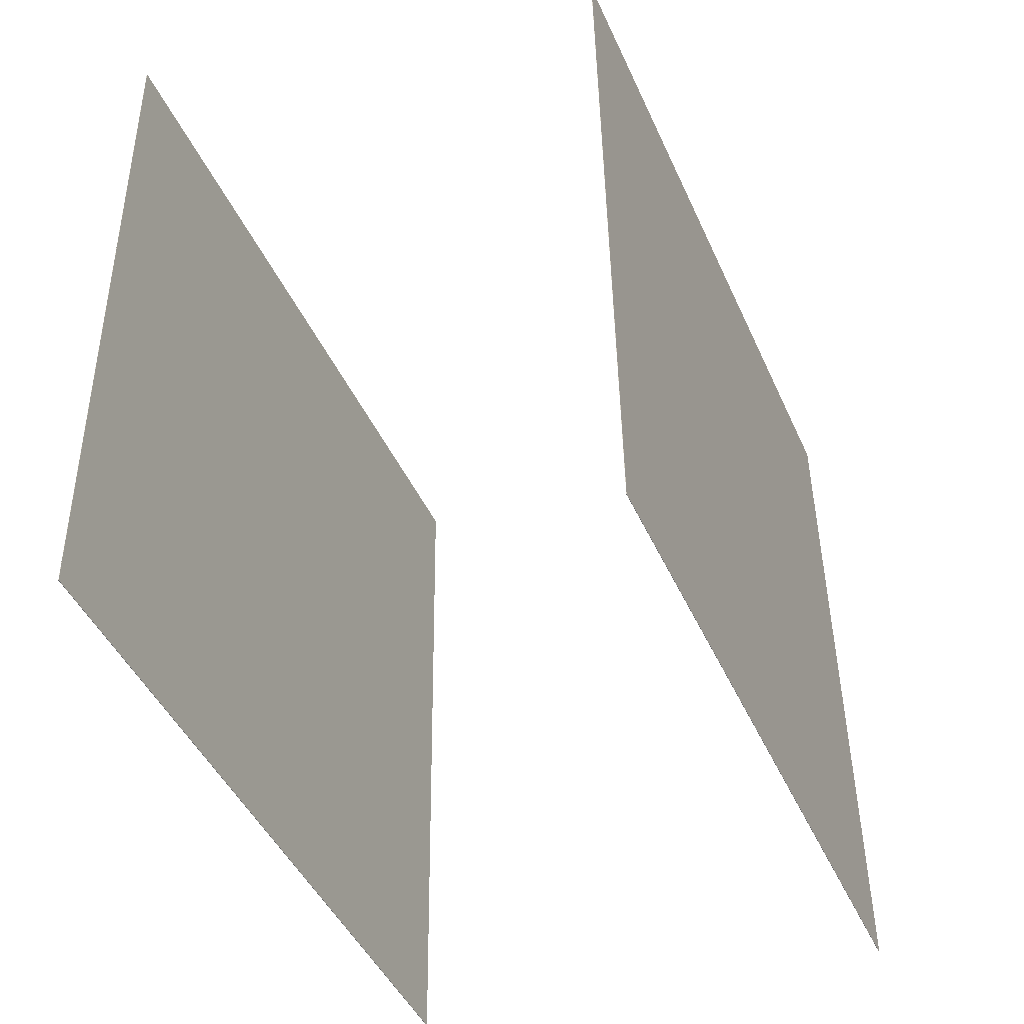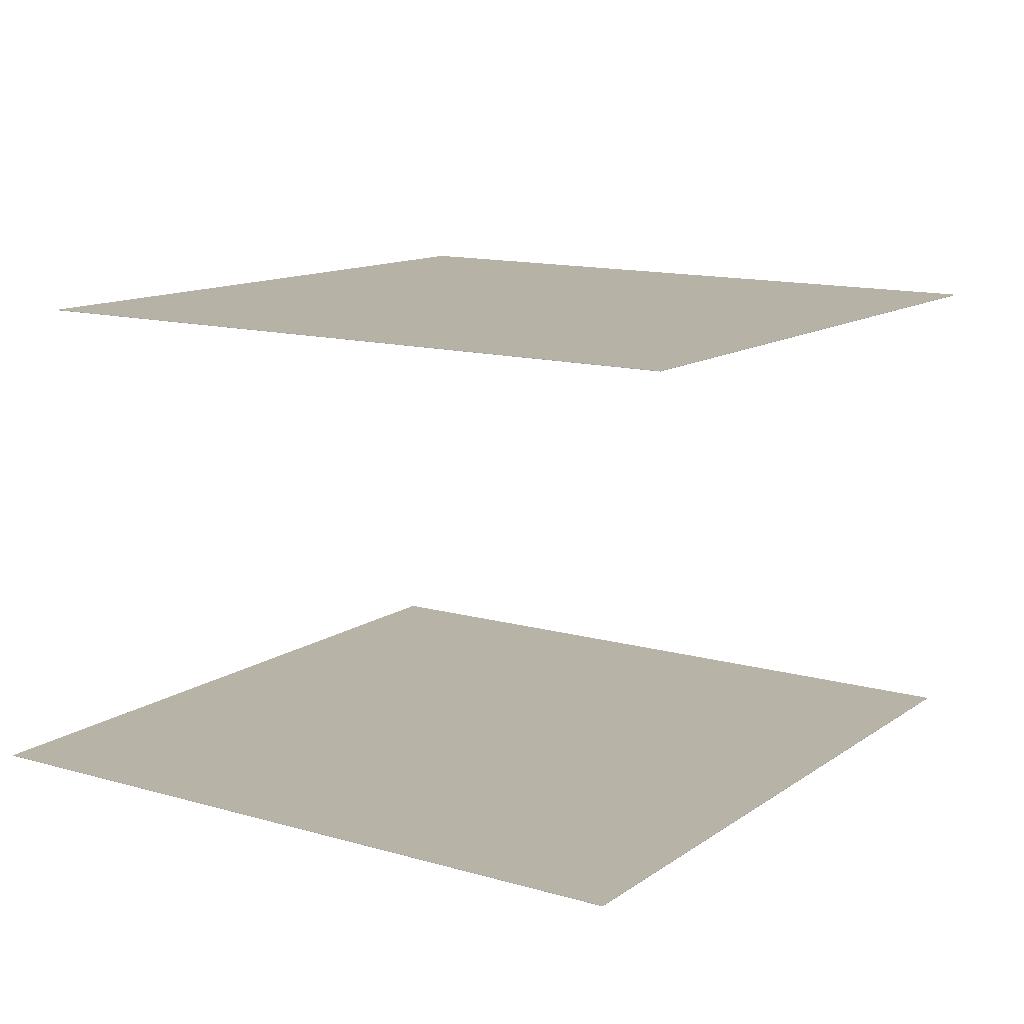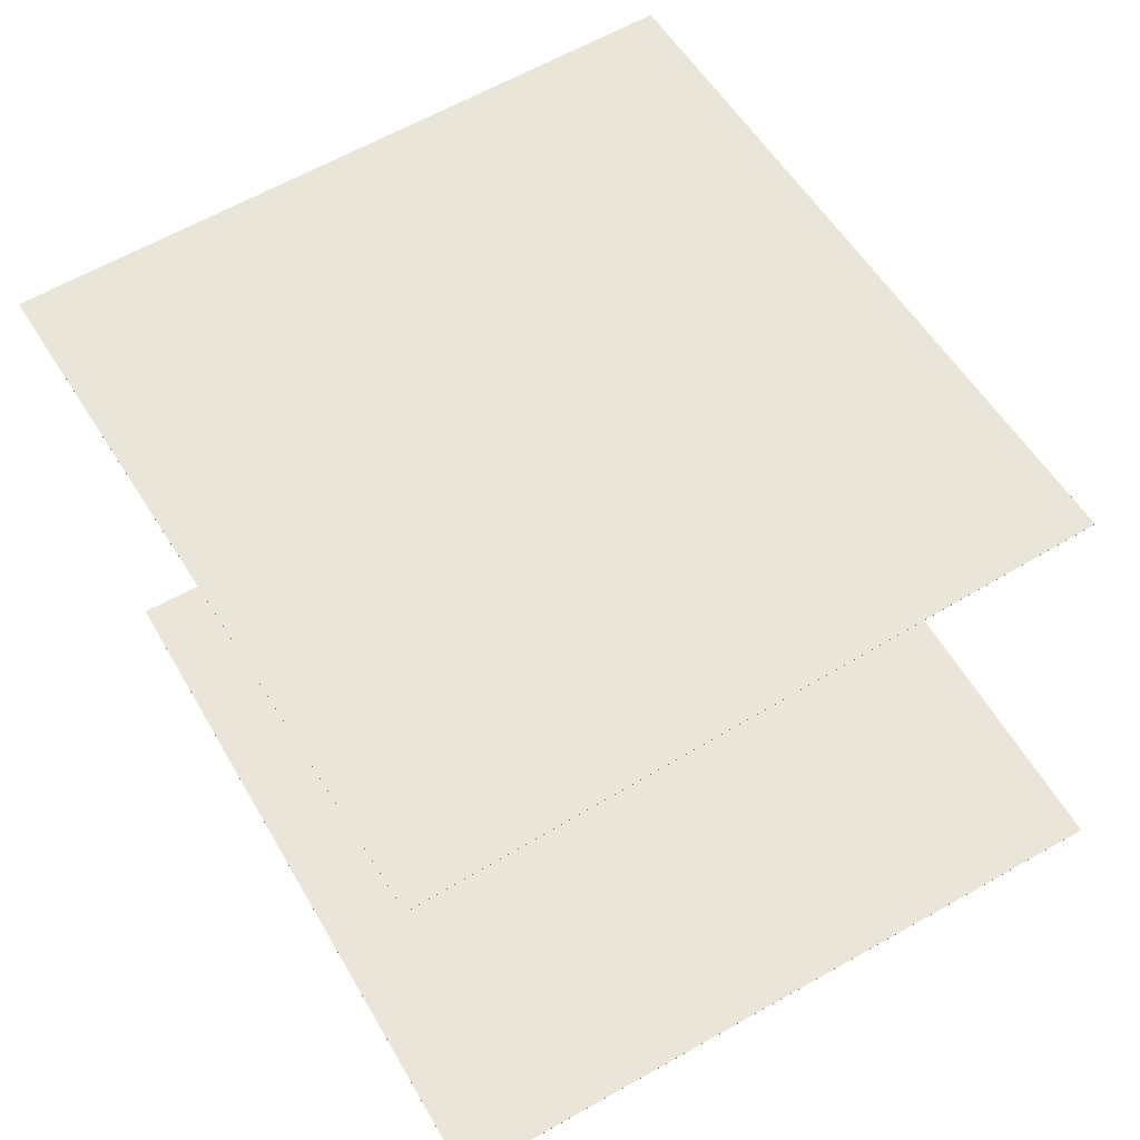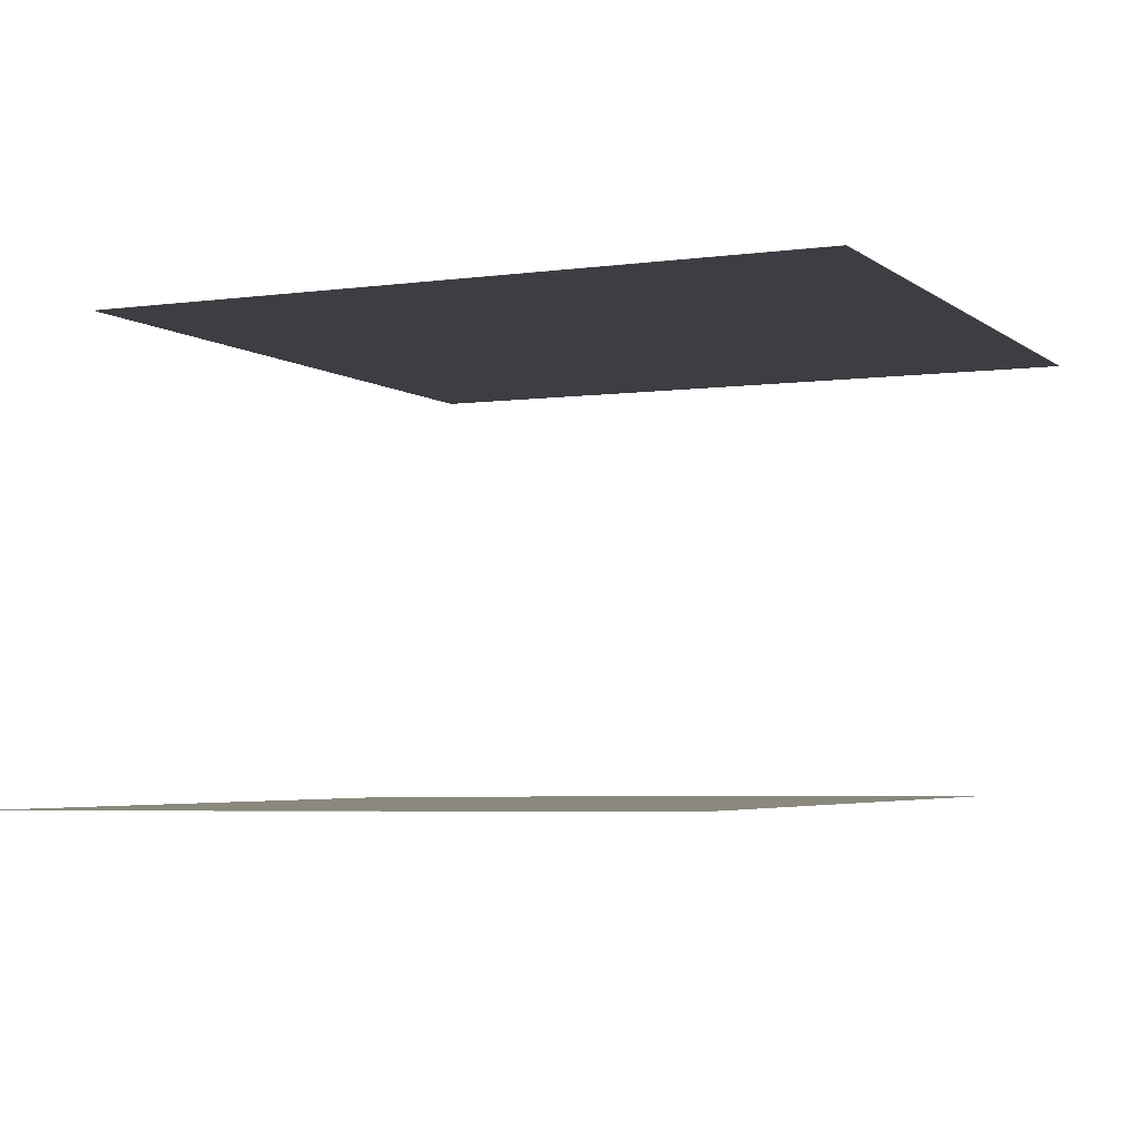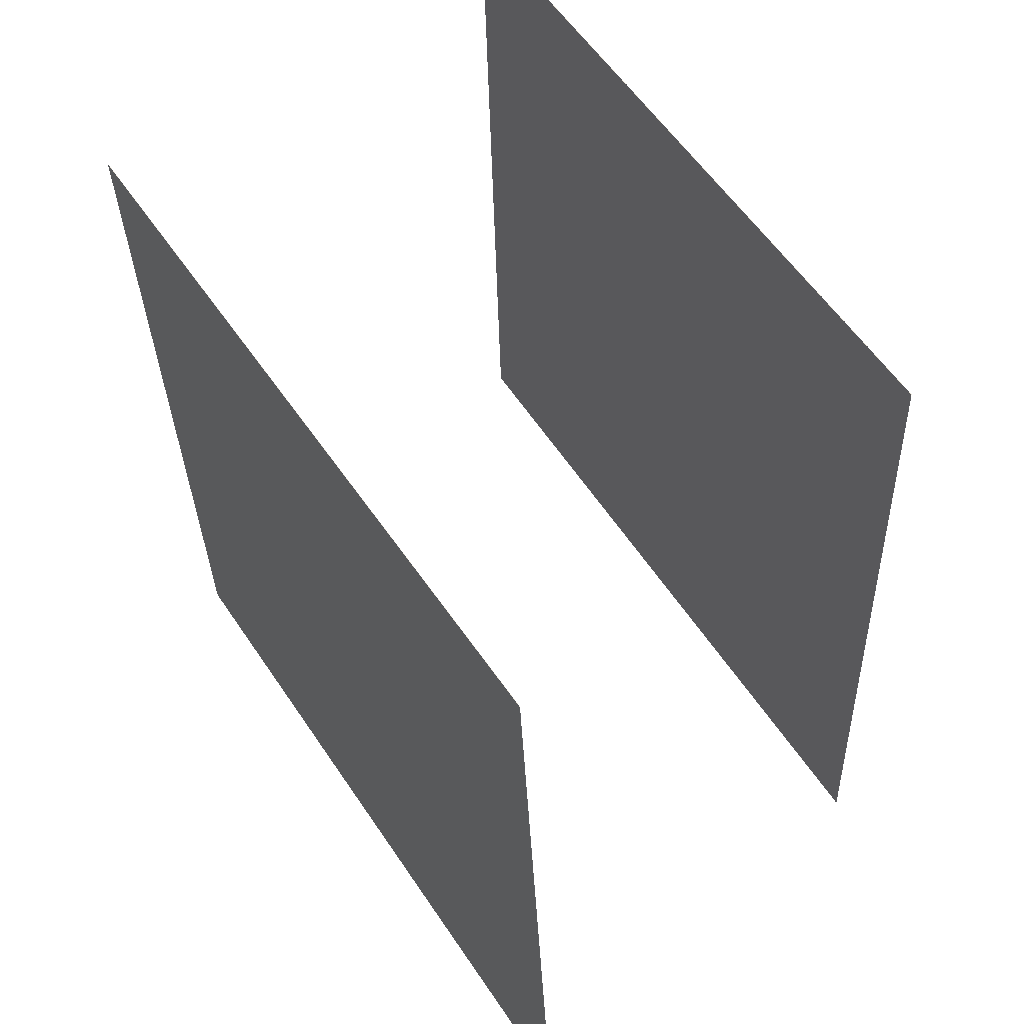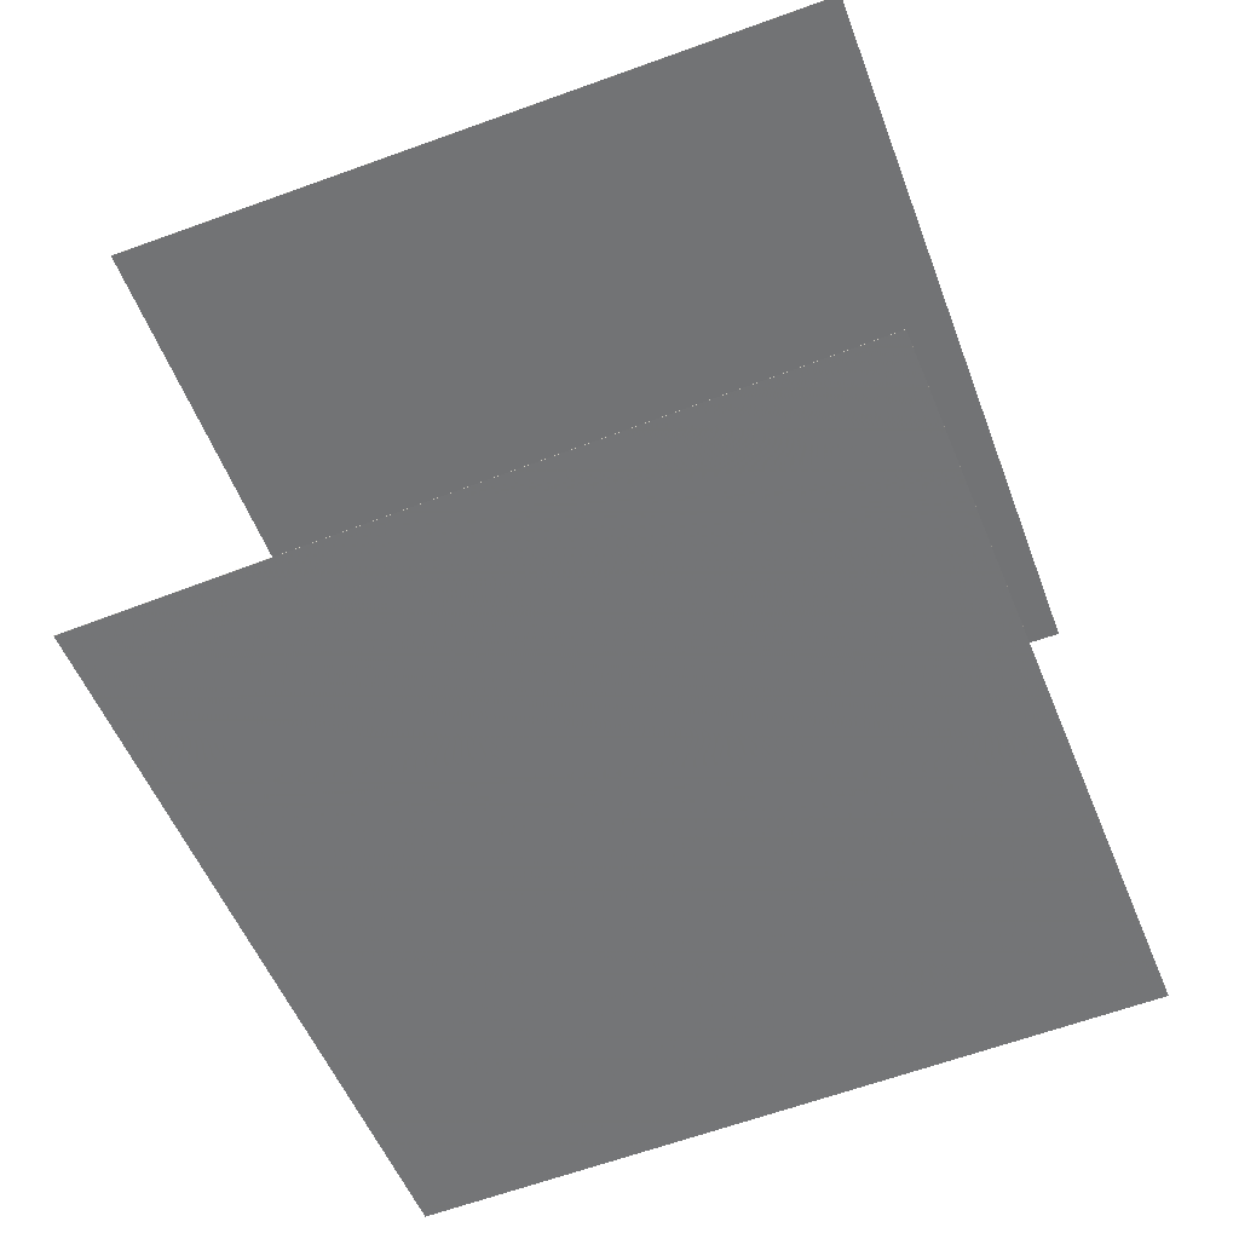
<metadata>
{"format":"obj","ext":"obj","renderer":"f3d","projection":"perspective","resolution":1024,"background":"white","views":[{"elev":-47.4,"azim":113.0,"up":"+Z"},{"elev":12.3,"azim":125.6,"up":"+Y"},{"elev":59.1,"azim":62.0,"up":"+Y"},{"elev":-4.5,"azim":-151.1,"up":"+Y"},{"elev":56.0,"azim":-121.9,"up":"+Z"},{"elev":-55.9,"azim":-65.5,"up":"+Y"}]}
</metadata>
<code>
v -0.4805 -0.3202 -0.4813
v -0.4439 -0.316 0.5127
v 0.5004 -0.3275 -0.5174
v 0.5369 -0.3234 0.4767
v -0.4805 -0.3206 -0.4813
v -0.4439 -0.3164 0.5127
v 0.5004 -0.3279 -0.5174
v 0.5369 -0.3238 0.4767
f 1.0 7.0 5.0
f 1.0 3.0 7.0
f 1.0 4.0 3.0
f 1.0 2.0 4.0
f 3.0 8.0 7.0
f 3.0 4.0 8.0
f 5.0 7.0 8.0
f 5.0 8.0 6.0
f 1.0 5.0 6.0
f 1.0 6.0 2.0
f 2.0 6.0 8.0
f 2.0 8.0 4.0
v -0.6344 0.2934 -0.43
v -0.5673 0.3045 0.5362
v -0.6344 0.2937 -0.43
v -0.5673 0.3049 0.5362
v 0.3569 0.2999 -0.4989
v 0.424 0.3111 0.4672
v 0.3569 0.3003 -0.4989
v 0.424 0.3114 0.4672
f 9.0 15.0 13.0
f 9.0 11.0 15.0
f 9.0 12.0 11.0
f 9.0 10.0 12.0
f 11.0 16.0 15.0
f 11.0 12.0 16.0
f 13.0 15.0 16.0
f 13.0 16.0 14.0
f 9.0 13.0 14.0
f 9.0 14.0 10.0
f 10.0 14.0 16.0
f 10.0 16.0 12.0

</code>
